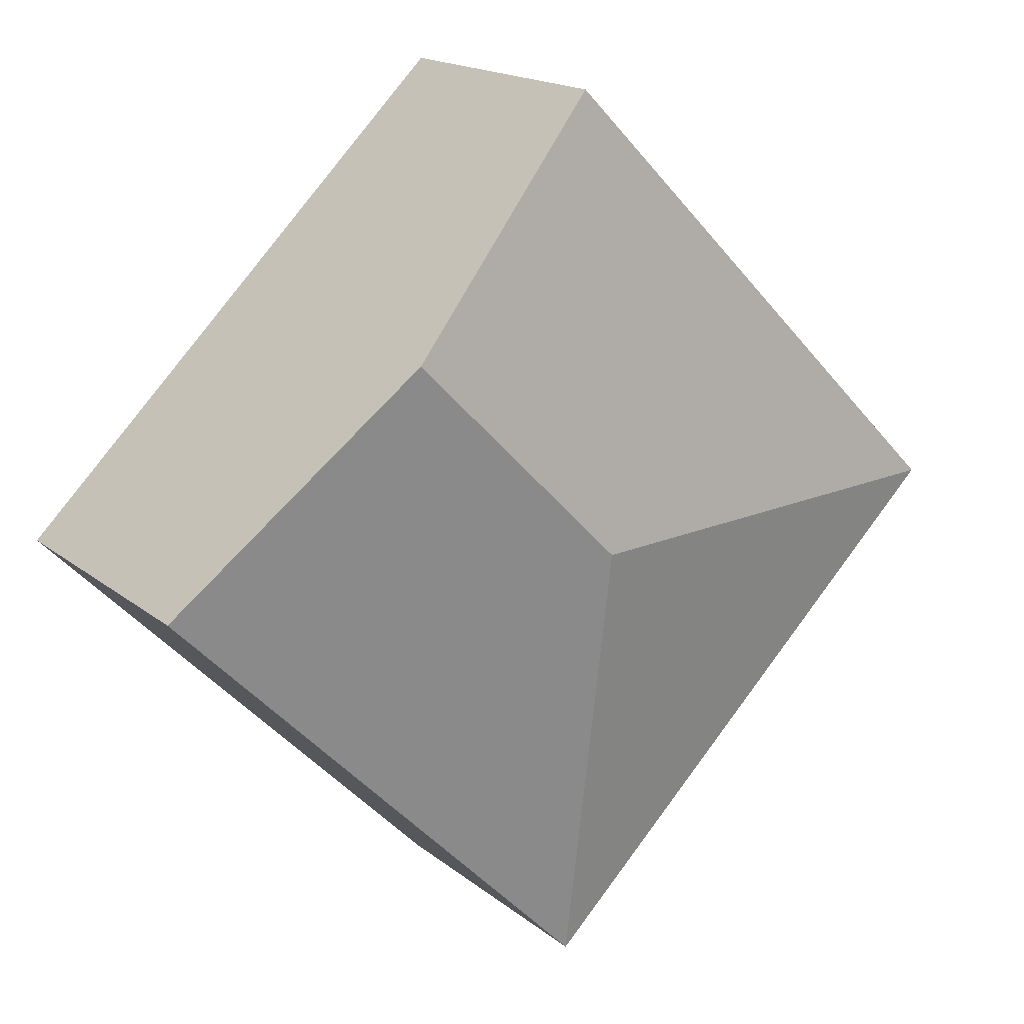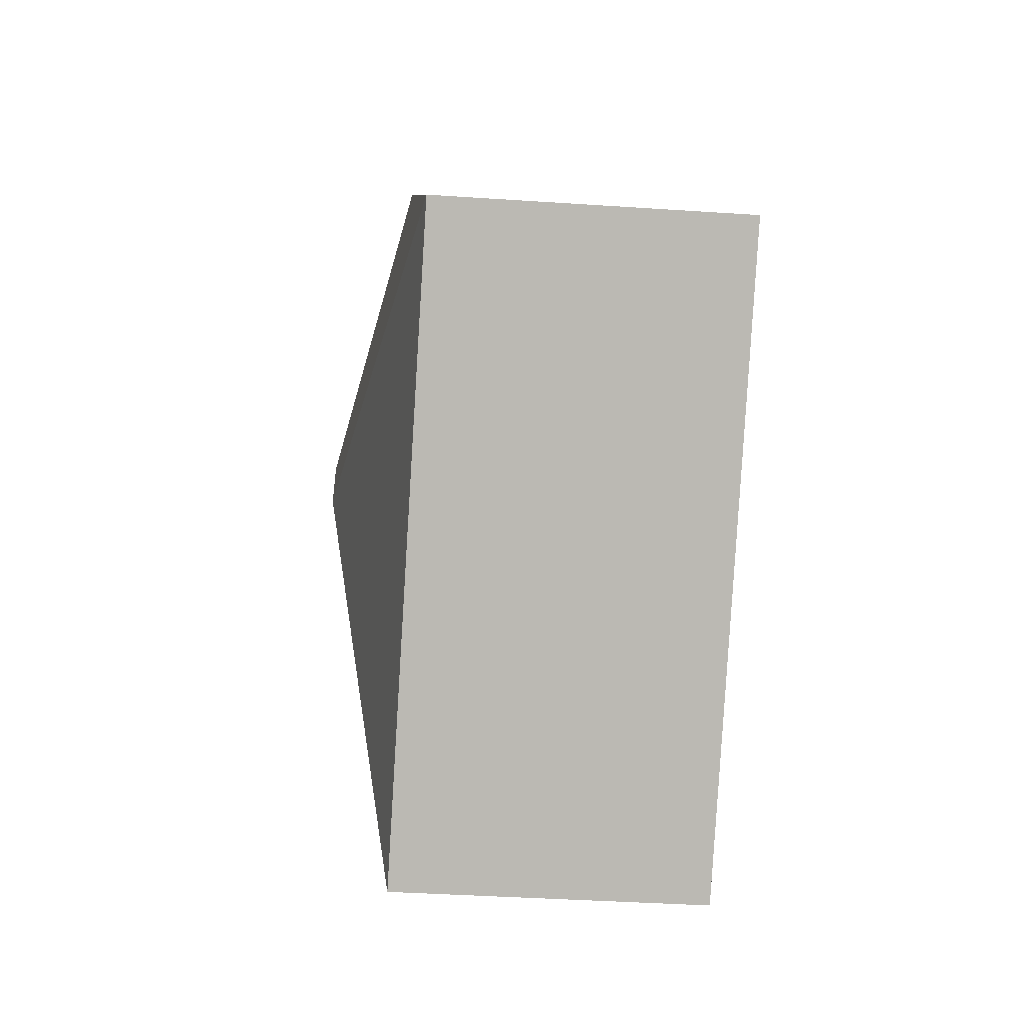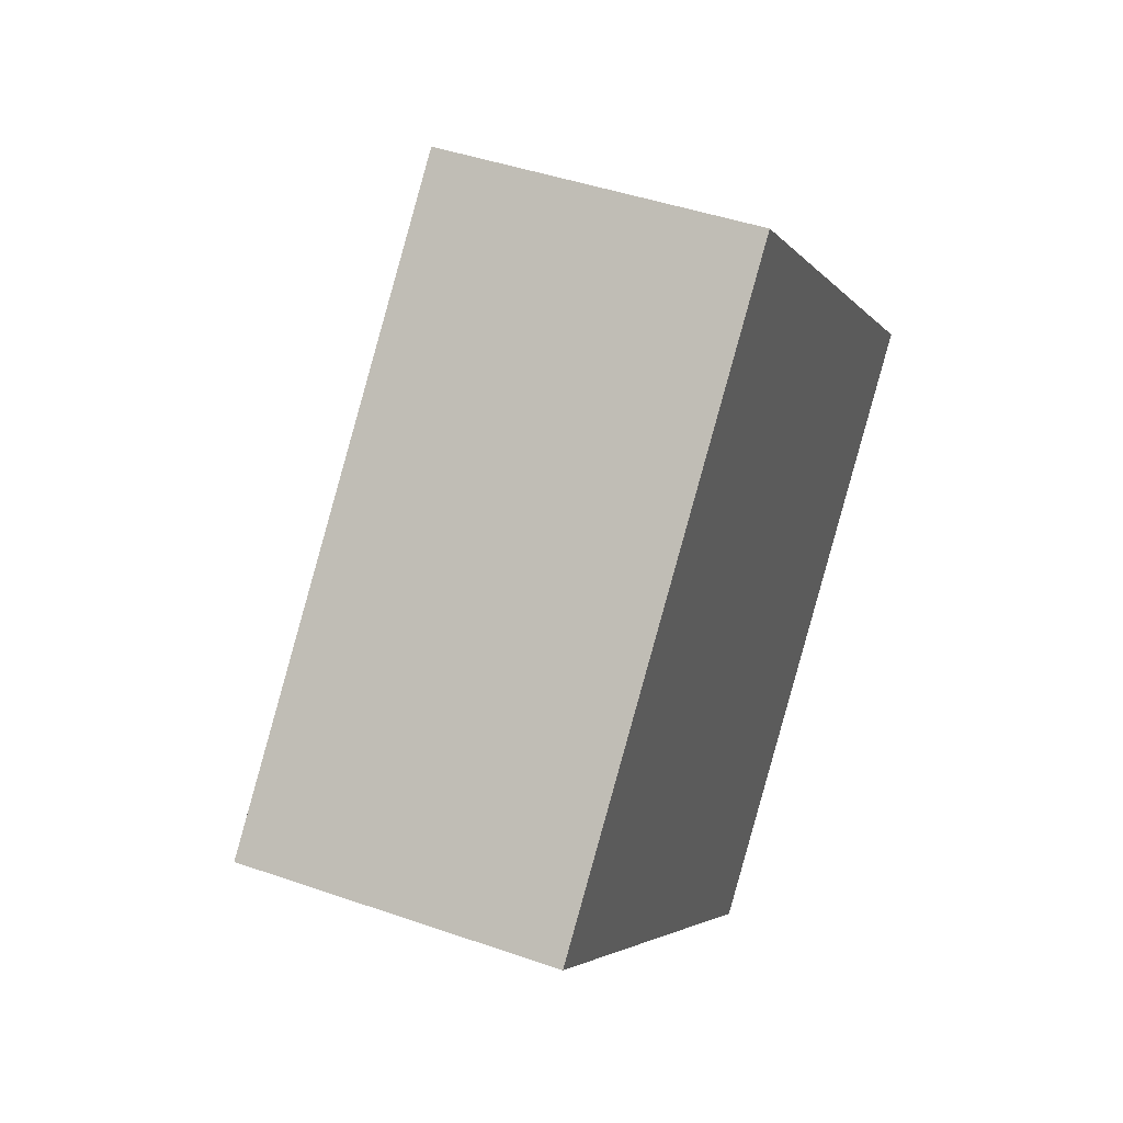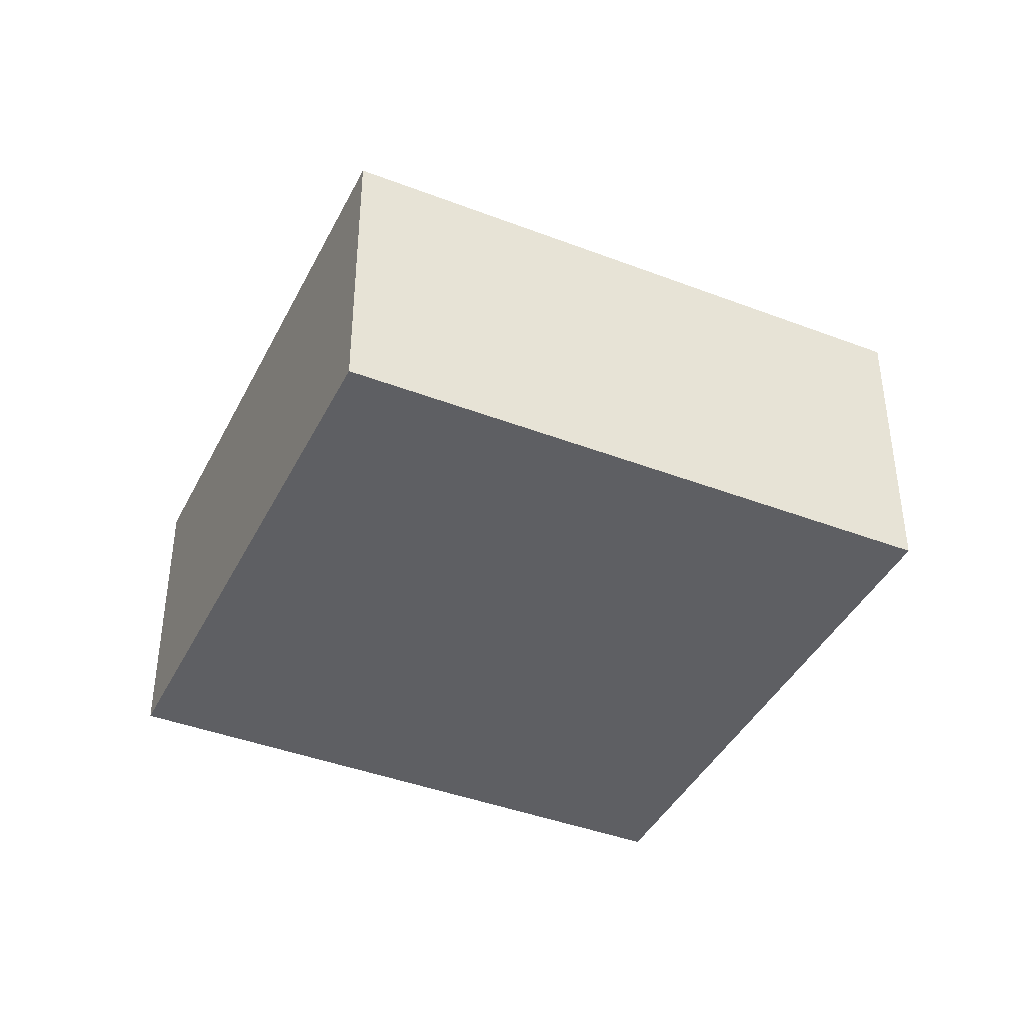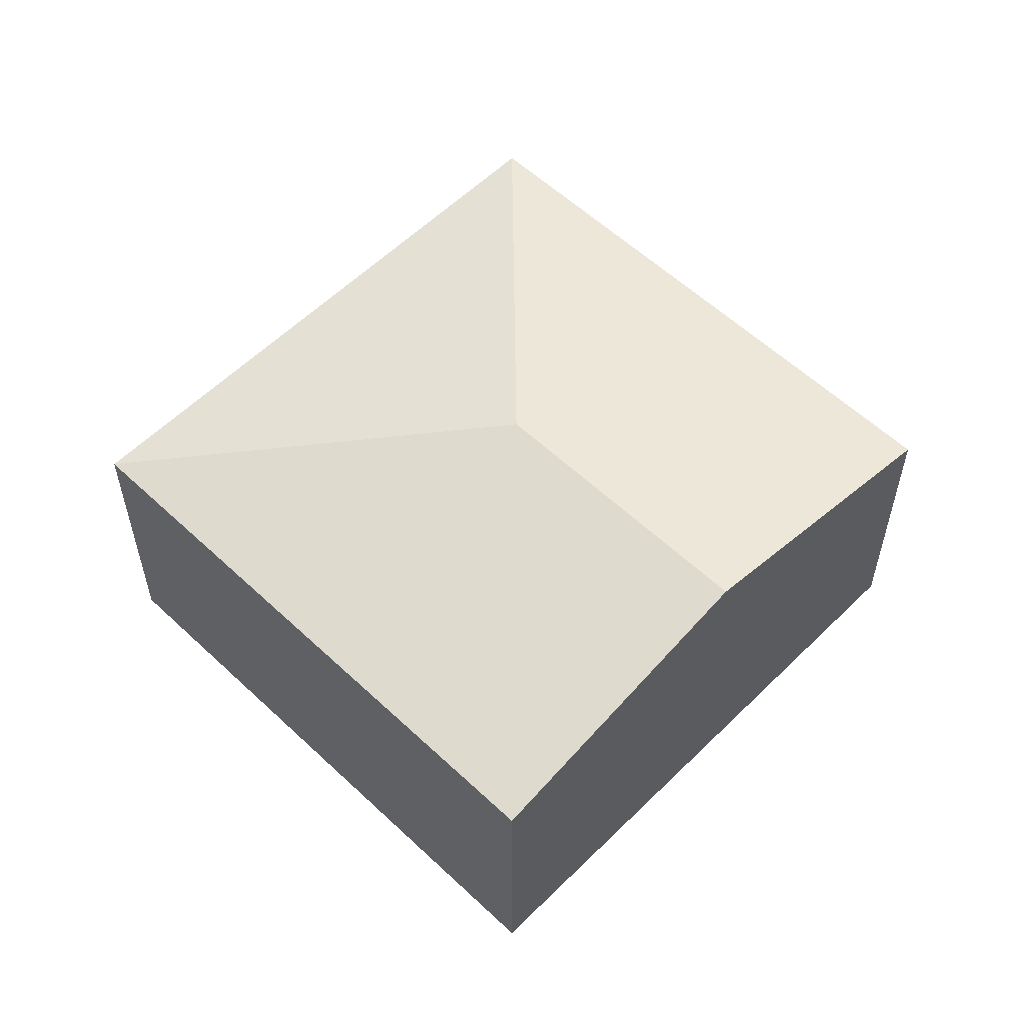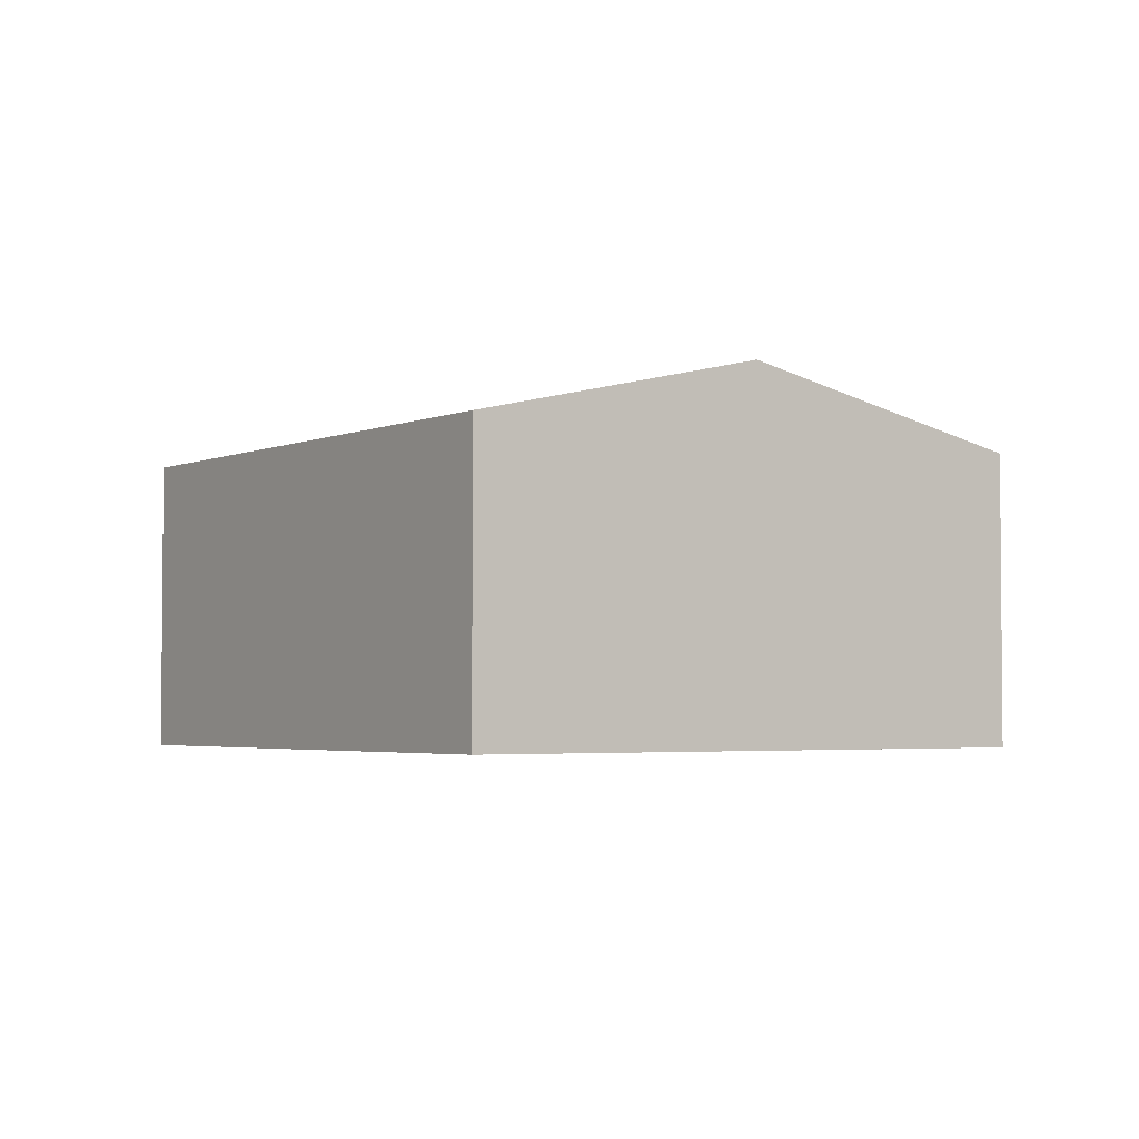
<metadata>
{"format":"obj","ext":"obj","renderer":"f3d","projection":"perspective","resolution":1024,"background":"white","views":[{"elev":17.2,"azim":146.8,"up":"+Z"},{"elev":-38.1,"azim":-94.9,"up":"+Z"},{"elev":43.7,"azim":-67.6,"up":"+Z"},{"elev":-41.3,"azim":-160.3,"up":"+Y"},{"elev":57.2,"azim":-1.0,"up":"+Y"},{"elev":-3.2,"azim":9.9,"up":"+Y"}]}
</metadata>
<code>
v  2.594 1.712 -2.561
v  3.801 2.115 1.256
v  5.098 1.712 -0.024
v  2.577 2.115 0.016
v  2.504 1.713 2.536
v  0 1.712 1.048e-16
v  2.504 -1.553e-16 2.536
v  0 0 0
v  3.801 -7.691e-17 1.256
v  5.098 1.47e-18 -0.024
v  2.594 1.568e-16 -2.561
g defaultobject
f 1 2 3
f 2 1 4
f 4 5 2
f 5 4 6
f 4 1 6
f 6 7 5
f 7 6 8
f 7 2 5
f 2 7 3
f 3 7 9
f 3 9 10
f 10 1 3
f 1 10 11
f 11 6 1
f 6 11 8
f 11 7 8
f 7 11 9
f 9 11 10

</code>
